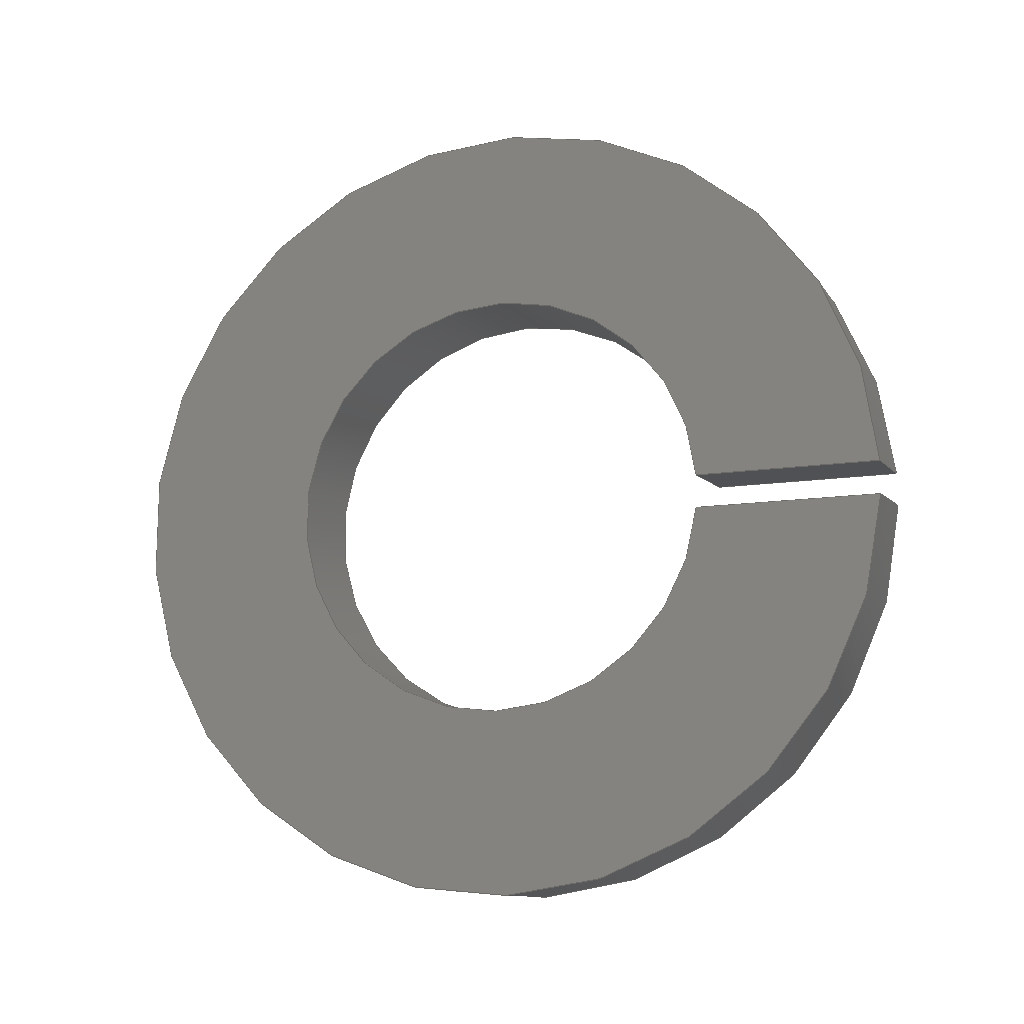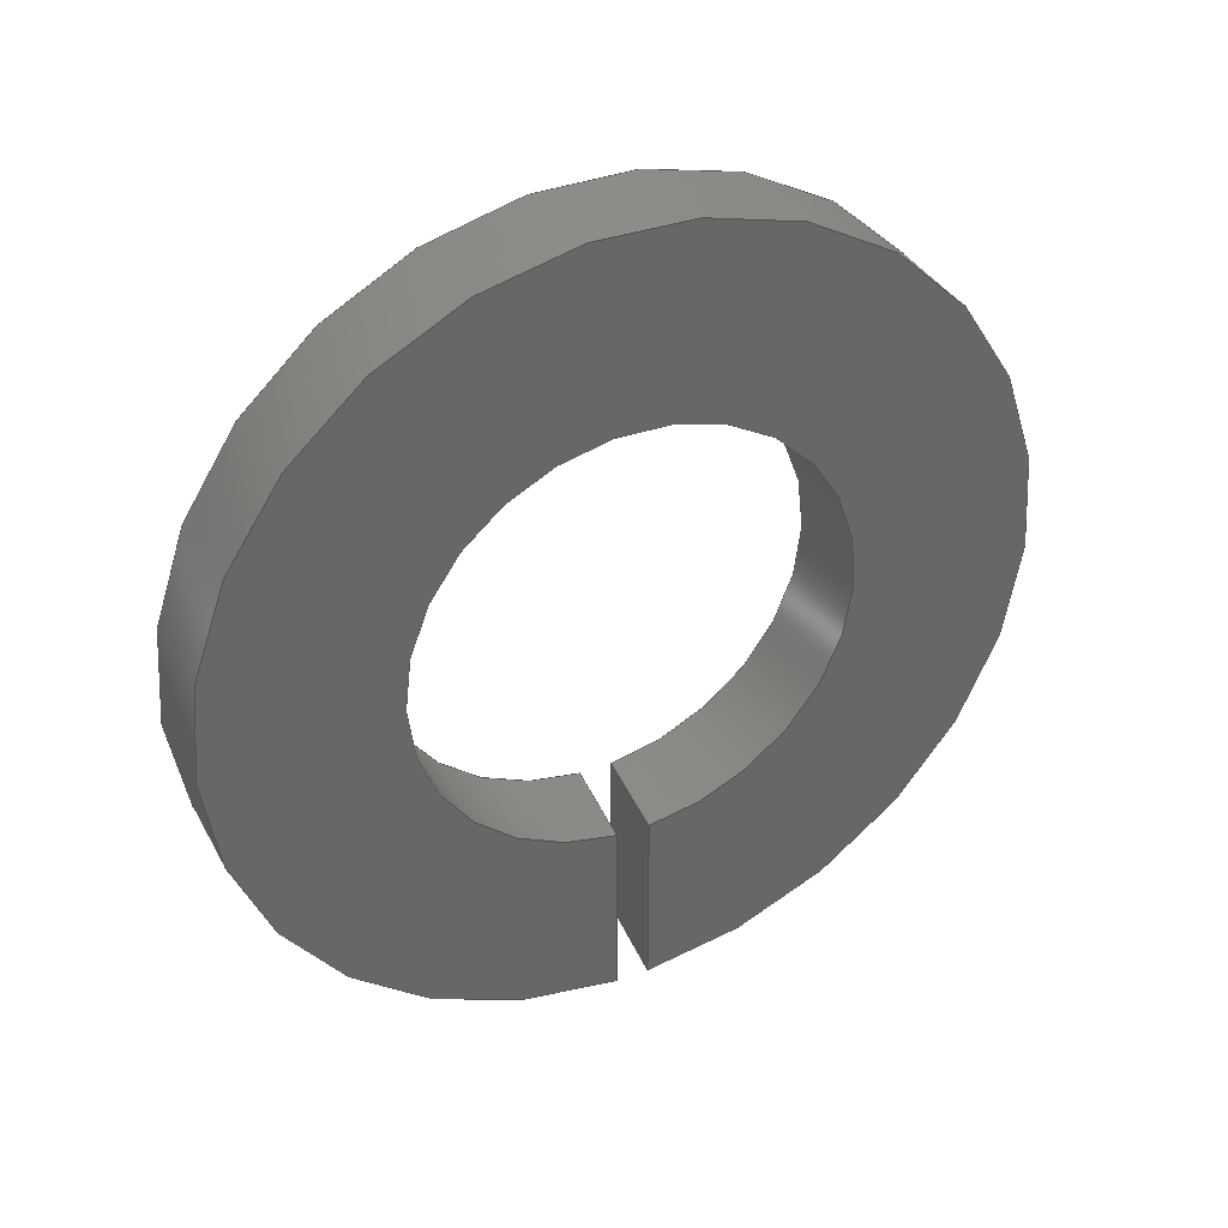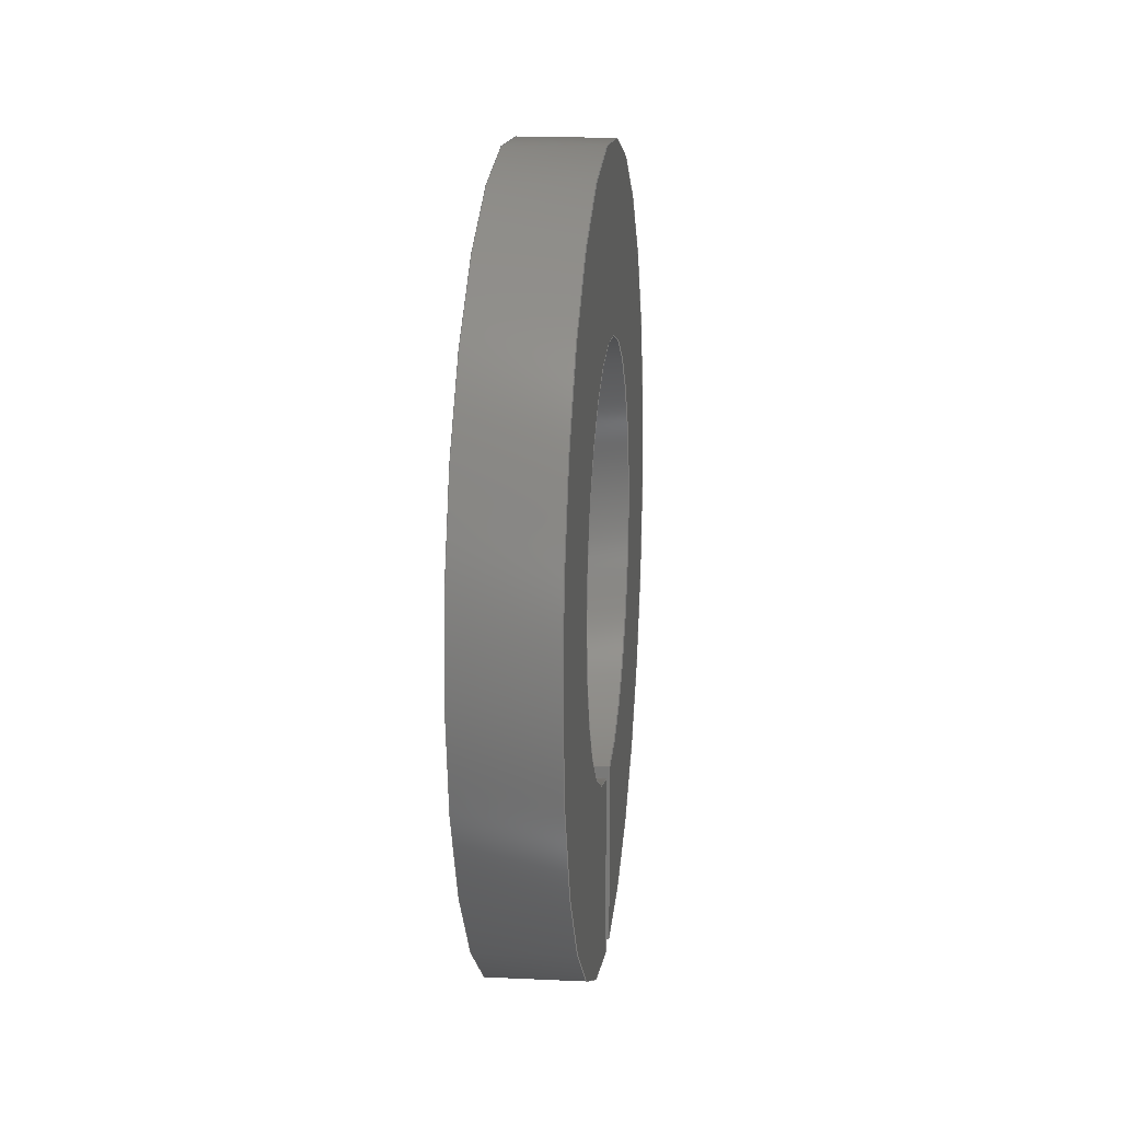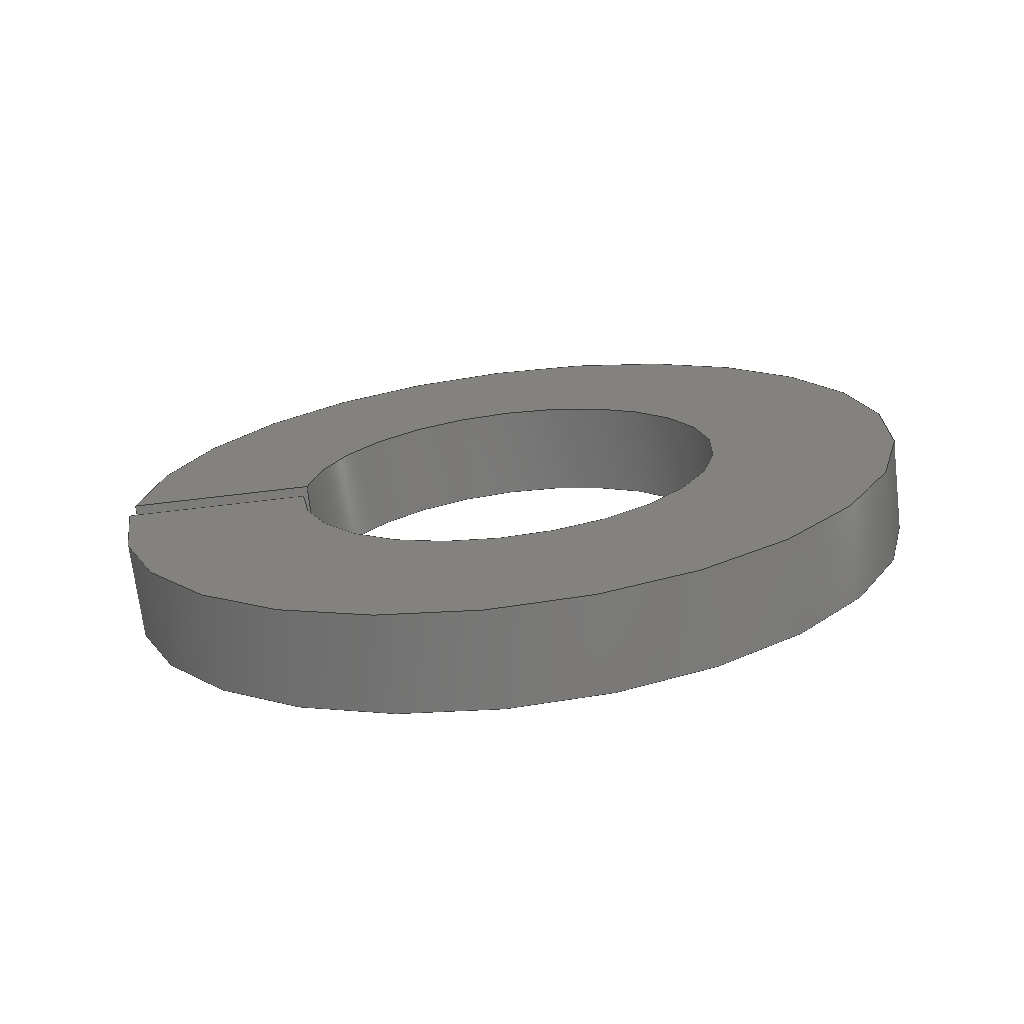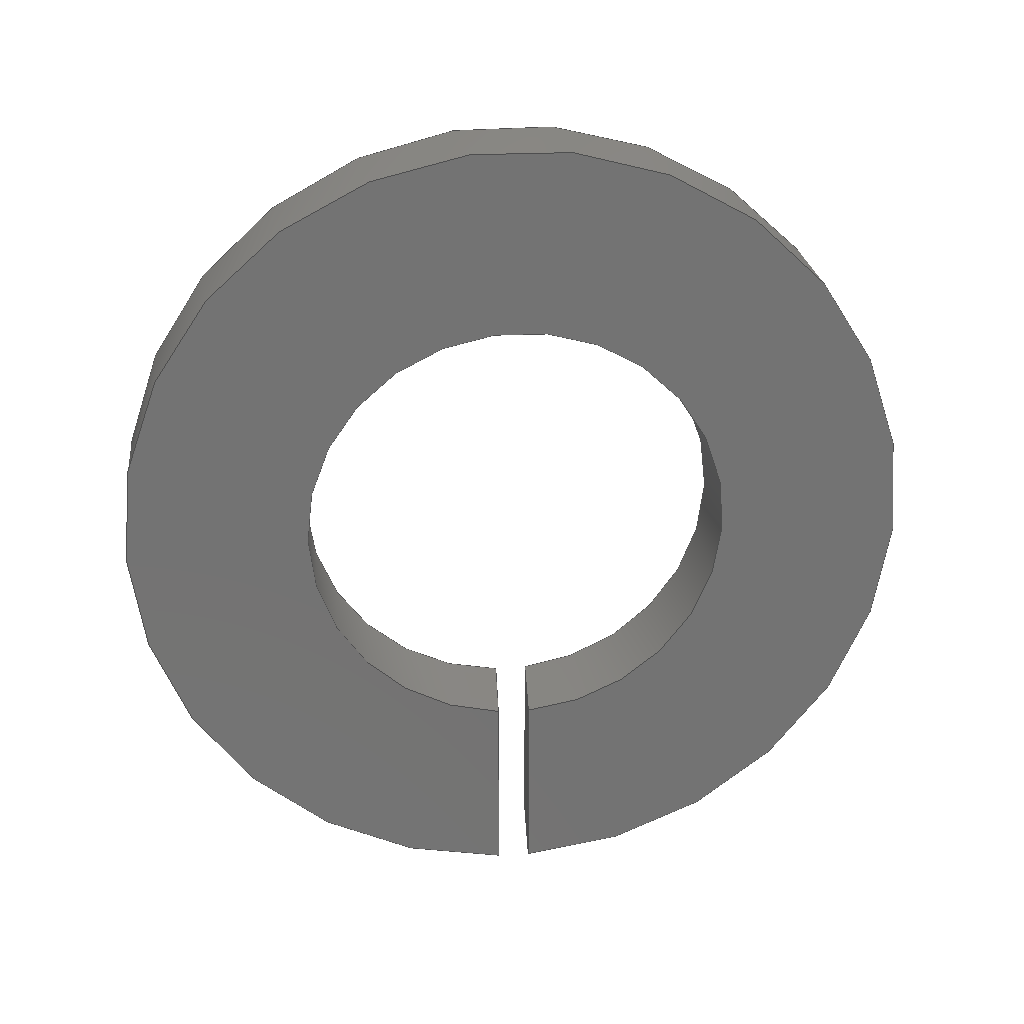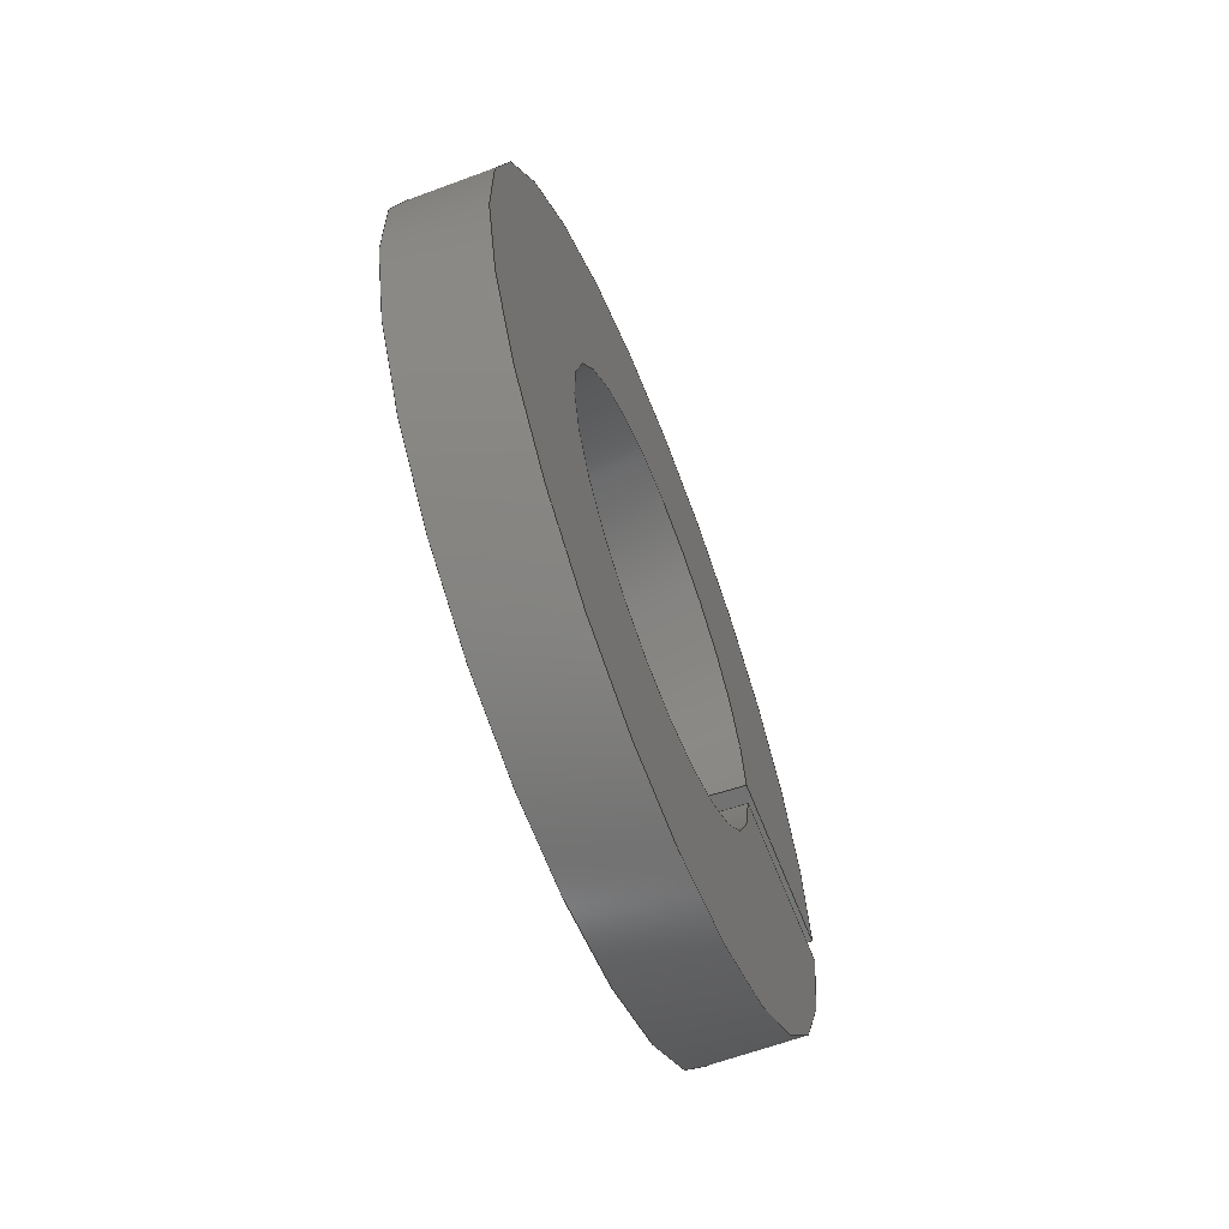
<metadata>
{"format":"step","ext":"stp","renderer":"f3d","projection":"perspective","resolution":1024,"background":"white","views":[{"elev":-11.9,"azim":-69.7,"up":"+Z"},{"elev":36.5,"azim":-115.8,"up":"+Y"},{"elev":15.0,"azim":6.5,"up":"+Y"},{"elev":-71.4,"azim":96.8,"up":"+Z"},{"elev":24.9,"azim":83.5,"up":"+Y"},{"elev":-62.9,"azim":-158.9,"up":"+Z"}]}
</metadata>
<code>
ISO-10303-21;
DATA;
#1=MECHANICAL_DESIGN_GEOMETRIC_PRESENTATION_REPRESENTATION('',(#83,#84,
#85,#86,#87,#88,#89),#194);
#2=SHAPE_REPRESENTATION_RELATIONSHIP('SRR','None',#201,#3);
#3=ADVANCED_BREP_SHAPE_REPRESENTATION('',(#4),#193);
#4=MANIFOLD_SOLID_BREP('Solid1',#96);
#5=CIRCLE('',#123,3.8);
#6=CIRCLE('',#124,3.8);
#7=CIRCLE('',#126,2.05);
#8=CIRCLE('',#128,2.05);
#9=CYLINDRICAL_SURFACE('',#122,3.8);
#10=CYLINDRICAL_SURFACE('',#127,2.05);
#11=FACE_OUTER_BOUND('',#17,.T.);
#12=FACE_OUTER_BOUND('',#18,.T.);
#13=FACE_OUTER_BOUND('',#19,.T.);
#14=FACE_OUTER_BOUND('',#20,.T.);
#15=FACE_OUTER_BOUND('',#21,.T.);
#16=FACE_OUTER_BOUND('',#22,.T.);
#17=EDGE_LOOP('',(#55,#56,#57,#58));
#18=EDGE_LOOP('',(#59,#60,#61,#62));
#19=EDGE_LOOP('',(#63,#64,#65,#66));
#20=EDGE_LOOP('',(#67,#68,#69,#70));
#21=EDGE_LOOP('',(#71,#72,#73,#74));
#22=EDGE_LOOP('',(#75,#76,#77,#78));
#23=LINE('',#170,#27);
#24=LINE('',#173,#28);
#25=LINE('',#179,#29);
#26=LINE('',#182,#30);
#27=VECTOR('',#136,1000);
#28=VECTOR('',#139,1000);
#29=VECTOR('',#144,1000);
#30=VECTOR('',#147,1000);
#31=ELLIPSE('',#117,49.12,3.8);
#32=ELLIPSE('',#118,26.5,2.05);
#33=ELLIPSE('',#120,49.12,3.8);
#34=ELLIPSE('',#121,26.5,2.05);
#35=VERTEX_POINT('',#166);
#36=VERTEX_POINT('',#167);
#37=VERTEX_POINT('',#169);
#38=VERTEX_POINT('',#171);
#39=VERTEX_POINT('',#175);
#40=VERTEX_POINT('',#176);
#41=VERTEX_POINT('',#178);
#42=VERTEX_POINT('',#180);
#43=EDGE_CURVE('',#35,#36,#31,.F.);
#44=EDGE_CURVE('',#36,#37,#23,.T.);
#45=EDGE_CURVE('',#37,#38,#32,.T.);
#46=EDGE_CURVE('',#38,#35,#24,.T.);
#47=EDGE_CURVE('',#39,#40,#33,.F.);
#48=EDGE_CURVE('',#40,#41,#25,.T.);
#49=EDGE_CURVE('',#41,#42,#34,.T.);
#50=EDGE_CURVE('',#42,#39,#26,.T.);
#51=EDGE_CURVE('',#36,#39,#5,.T.);
#52=EDGE_CURVE('',#35,#40,#6,.T.);
#53=EDGE_CURVE('',#38,#41,#7,.T.);
#54=EDGE_CURVE('',#37,#42,#8,.T.);
#55=ORIENTED_EDGE('',*,*,#43,.T.);
#56=ORIENTED_EDGE('',*,*,#44,.T.);
#57=ORIENTED_EDGE('',*,*,#45,.T.);
#58=ORIENTED_EDGE('',*,*,#46,.T.);
#59=ORIENTED_EDGE('',*,*,#47,.T.);
#60=ORIENTED_EDGE('',*,*,#48,.T.);
#61=ORIENTED_EDGE('',*,*,#49,.T.);
#62=ORIENTED_EDGE('',*,*,#50,.T.);
#63=ORIENTED_EDGE('',*,*,#47,.F.);
#64=ORIENTED_EDGE('',*,*,#51,.F.);
#65=ORIENTED_EDGE('',*,*,#43,.F.);
#66=ORIENTED_EDGE('',*,*,#52,.T.);
#67=ORIENTED_EDGE('',*,*,#48,.F.);
#68=ORIENTED_EDGE('',*,*,#52,.F.);
#69=ORIENTED_EDGE('',*,*,#46,.F.);
#70=ORIENTED_EDGE('',*,*,#53,.T.);
#71=ORIENTED_EDGE('',*,*,#49,.F.);
#72=ORIENTED_EDGE('',*,*,#53,.F.);
#73=ORIENTED_EDGE('',*,*,#45,.F.);
#74=ORIENTED_EDGE('',*,*,#54,.T.);
#75=ORIENTED_EDGE('',*,*,#50,.F.);
#76=ORIENTED_EDGE('',*,*,#54,.F.);
#77=ORIENTED_EDGE('',*,*,#44,.F.);
#78=ORIENTED_EDGE('',*,*,#51,.T.);
#79=PLANE('',#116);
#80=PLANE('',#119);
#81=PLANE('',#125);
#82=PLANE('',#129);
#83=STYLED_ITEM('',(#211),#90);
#84=STYLED_ITEM('',(#211),#91);
#85=STYLED_ITEM('',(#211),#92);
#86=STYLED_ITEM('',(#211),#93);
#87=STYLED_ITEM('',(#211),#94);
#88=STYLED_ITEM('',(#211),#95);
#89=STYLED_ITEM('',(#210),#4);
#90=ADVANCED_FACE('',(#11),#79,.F.);
#91=ADVANCED_FACE('',(#12),#80,.F.);
#92=ADVANCED_FACE('',(#13),#9,.T.);
#93=ADVANCED_FACE('',(#14),#81,.T.);
#94=ADVANCED_FACE('',(#15),#10,.F.);
#95=ADVANCED_FACE('',(#16),#82,.T.);
#96=CLOSED_SHELL('',(#90,#91,#92,#93,#94,#95));
#97=DERIVED_UNIT_ELEMENT(#99,1);
#98=DERIVED_UNIT_ELEMENT(#196,3);
#99=(
MASS_UNIT()
NAMED_UNIT(*)
SI_UNIT($,.GRAM.)
);
#100=DERIVED_UNIT((#97,#98));
#101=MEASURE_REPRESENTATION_ITEM('density measure',
POSITIVE_RATIO_MEASURE(8),#100);
#102=PROPERTY_DEFINITION_REPRESENTATION(#107,#104);
#103=PROPERTY_DEFINITION_REPRESENTATION(#108,#105);
#104=REPRESENTATION('material name',(#106),#193);
#105=REPRESENTATION('density',(#101),#193);
#106=DESCRIPTIVE_REPRESENTATION_ITEM('Stainless Steel',
'Stainless Steel');
#107=PROPERTY_DEFINITION('material property','material name',#203);
#108=PROPERTY_DEFINITION('material property','density of part',#203);
#109=DATE_TIME_ROLE('creation_date');
#110=APPLIED_DATE_AND_TIME_ASSIGNMENT(#111,#109,(#203));
#111=DATE_AND_TIME(#112,#113);
#112=CALENDAR_DATE(2020,6,7);
#113=LOCAL_TIME(7,51,4,#114);
#114=COORDINATED_UNIVERSAL_TIME_OFFSET(0,0,.BEHIND.);
#115=AXIS2_PLACEMENT_3D('placement',#164,#130,#131);
#116=AXIS2_PLACEMENT_3D('',#165,#132,#133);
#117=AXIS2_PLACEMENT_3D('',#168,#134,#135);
#118=AXIS2_PLACEMENT_3D('',#172,#137,#138);
#119=AXIS2_PLACEMENT_3D('',#174,#140,#141);
#120=AXIS2_PLACEMENT_3D('',#177,#142,#143);
#121=AXIS2_PLACEMENT_3D('',#181,#145,#146);
#122=AXIS2_PLACEMENT_3D('',#183,#148,#149);
#123=AXIS2_PLACEMENT_3D('',#184,#150,#151);
#124=AXIS2_PLACEMENT_3D('',#185,#152,#153);
#125=AXIS2_PLACEMENT_3D('',#186,#154,#155);
#126=AXIS2_PLACEMENT_3D('',#187,#156,#157);
#127=AXIS2_PLACEMENT_3D('',#188,#158,#159);
#128=AXIS2_PLACEMENT_3D('',#189,#160,#161);
#129=AXIS2_PLACEMENT_3D('',#190,#162,#163);
#130=DIRECTION('axis',(0,0,1));
#131=DIRECTION('refdir',(1,0,0));
#132=DIRECTION('center_axis',(0.07735,0,-0.997));
#133=DIRECTION('ref_axis',(-0.997,0,-0.07735));
#134=DIRECTION('center_axis',(0.07735,0,-0.997));
#135=DIRECTION('ref_axis',(0.997,0,0.07735));
#136=DIRECTION('',(0,1,0));
#137=DIRECTION('center_axis',(0.07735,0,-0.997));
#138=DIRECTION('ref_axis',(0.997,0,0.07735));
#139=DIRECTION('',(0,-1,0));
#140=DIRECTION('center_axis',(-0.07735,0,0.997));
#141=DIRECTION('ref_axis',(0.997,0,0.07735));
#142=DIRECTION('center_axis',(-0.07735,0,0.997));
#143=DIRECTION('ref_axis',(0.997,0,0.07735));
#144=DIRECTION('',(0,1,0));
#145=DIRECTION('center_axis',(-0.07735,0,0.997));
#146=DIRECTION('ref_axis',(0.997,0,0.07735));
#147=DIRECTION('',(0,-1,0));
#148=DIRECTION('center_axis',(-1,0,0));
#149=DIRECTION('ref_axis',(0,1,1.837e-16));
#150=DIRECTION('center_axis',(1,0,0));
#151=DIRECTION('ref_axis',(0,0,-1));
#152=DIRECTION('center_axis',(1,0,0));
#153=DIRECTION('ref_axis',(0,0,-1));
#154=DIRECTION('center_axis',(-1,0,0));
#155=DIRECTION('ref_axis',(0,0,1));
#156=DIRECTION('center_axis',(1,0,0));
#157=DIRECTION('ref_axis',(0,0,-1));
#158=DIRECTION('center_axis',(-1,0,0));
#159=DIRECTION('ref_axis',(0,1,1.837e-16));
#160=DIRECTION('center_axis',(1,0,0));
#161=DIRECTION('ref_axis',(0,0,-1));
#162=DIRECTION('center_axis',(1,0,0));
#163=DIRECTION('ref_axis',(0,0,-1));
#164=CARTESIAN_POINT('',(0,0,0));
#165=CARTESIAN_POINT('Origin',(1.9,-7.6,-0.045));
#166=CARTESIAN_POINT('',(0,-3.795,-0.1924));
#167=CARTESIAN_POINT('',(0.9,-3.798,-0.1226));
#168=CARTESIAN_POINT('Origin',(2.48,0,0));
#169=CARTESIAN_POINT('',(0.9,-2.046,-0.1226));
#170=CARTESIAN_POINT('',(0.9,0,-0.1226));
#171=CARTESIAN_POINT('',(-2.168e-16,-2.041,-0.1924));
#172=CARTESIAN_POINT('Origin',(2.48,0,0));
#173=CARTESIAN_POINT('',(0,0,-0.1924));
#174=CARTESIAN_POINT('Origin',(-1,-7.6,0.045));
#175=CARTESIAN_POINT('',(0.9,-3.795,0.1924));
#176=CARTESIAN_POINT('',(0,-3.798,0.1226));
#177=CARTESIAN_POINT('Origin',(-1.58,0,0));
#178=CARTESIAN_POINT('',(0,-2.046,0.1226));
#179=CARTESIAN_POINT('',(0,0,0.1226));
#180=CARTESIAN_POINT('',(0.9,-2.041,0.1924));
#181=CARTESIAN_POINT('Origin',(-1.58,0,0));
#182=CARTESIAN_POINT('',(0.9,0,0.1924));
#183=CARTESIAN_POINT('Origin',(0.9,0,0));
#184=CARTESIAN_POINT('Origin',(0.9,0,0));
#185=CARTESIAN_POINT('Origin',(0,0,0));
#186=CARTESIAN_POINT('Origin',(0,0,-3.8));
#187=CARTESIAN_POINT('Origin',(0,0,0));
#188=CARTESIAN_POINT('Origin',(0.9,0,0));
#189=CARTESIAN_POINT('Origin',(0.9,0,0));
#190=CARTESIAN_POINT('Origin',(0.9,0,-2.05));
#191=UNCERTAINTY_MEASURE_WITH_UNIT(LENGTH_MEASURE(0.01),#195,
'DISTANCE_ACCURACY_VALUE',
'Maximum model space distance between geometric entities at asserted c
onnectivities');
#192=UNCERTAINTY_MEASURE_WITH_UNIT(LENGTH_MEASURE(0.01),#195,
'DISTANCE_ACCURACY_VALUE',
'Maximum model space distance between geometric entities at asserted c
onnectivities');
#193=(
GEOMETRIC_REPRESENTATION_CONTEXT(3)
GLOBAL_UNCERTAINTY_ASSIGNED_CONTEXT((#191))
GLOBAL_UNIT_ASSIGNED_CONTEXT((#195,#197,#198))
REPRESENTATION_CONTEXT('','3D')
);
#194=(
GEOMETRIC_REPRESENTATION_CONTEXT(3)
GLOBAL_UNCERTAINTY_ASSIGNED_CONTEXT((#192))
GLOBAL_UNIT_ASSIGNED_CONTEXT((#195,#197,#198))
REPRESENTATION_CONTEXT('','3D')
);
#195=(
LENGTH_UNIT()
NAMED_UNIT(*)
SI_UNIT(.MILLI.,.METRE.)
);
#196=(
LENGTH_UNIT()
NAMED_UNIT(*)
SI_UNIT(.CENTI.,.METRE.)
);
#197=(
NAMED_UNIT(*)
PLANE_ANGLE_UNIT()
SI_UNIT($,.RADIAN.)
);
#198=(
NAMED_UNIT(*)
SI_UNIT($,.STERADIAN.)
SOLID_ANGLE_UNIT()
);
#199=SHAPE_DEFINITION_REPRESENTATION(#200,#201);
#200=PRODUCT_DEFINITION_SHAPE('',$,#203);
#201=SHAPE_REPRESENTATION('',(#115),#193);
#202=PRODUCT_DEFINITION_CONTEXT('part definition',#207,'design');
#203=PRODUCT_DEFINITION('Split Washer DIN127B D4',
'Split Washer DIN127B D4',#204,#202);
#204=PRODUCT_DEFINITION_FORMATION('',$,#209);
#205=PRODUCT_RELATED_PRODUCT_CATEGORY('Split Washer DIN127B D4',
'Split Washer DIN127B D4',(#209));
#206=APPLICATION_PROTOCOL_DEFINITION('international standard',
'automotive_design',2009,#207);
#207=APPLICATION_CONTEXT(
'Core Data for Automotive Mechanical Design Process');
#208=PRODUCT_CONTEXT('part definition',#207,'mechanical');
#209=PRODUCT('Split Washer DIN127B D4','Split Washer DIN127B D4',$,(#208));
#210=PRESENTATION_STYLE_ASSIGNMENT((#212));
#211=PRESENTATION_STYLE_ASSIGNMENT((#213));
#212=SURFACE_STYLE_USAGE(.BOTH.,#218);
#213=SURFACE_STYLE_USAGE(.BOTH.,#219);
#214=SURFACE_STYLE_RENDERING_WITH_PROPERTIES($,#226,(#216));
#215=SURFACE_STYLE_RENDERING_WITH_PROPERTIES($,#227,(#217));
#216=SURFACE_STYLE_TRANSPARENT(0);
#217=SURFACE_STYLE_TRANSPARENT(0);
#218=SURFACE_SIDE_STYLE('',(#220,#214));
#219=SURFACE_SIDE_STYLE('',(#221,#215));
#220=SURFACE_STYLE_FILL_AREA(#222);
#221=SURFACE_STYLE_FILL_AREA(#223);
#222=FILL_AREA_STYLE('',(#224));
#223=FILL_AREA_STYLE('',(#225));
#224=FILL_AREA_STYLE_COLOUR('',#226);
#225=FILL_AREA_STYLE_COLOUR('',#227);
#226=COLOUR_RGB('',0.7451,0.7373,0.7294);
#227=COLOUR_RGB('',0.6902,0.6902,0.6902);
ENDSEC;
END-ISO-10303-21;

</code>
